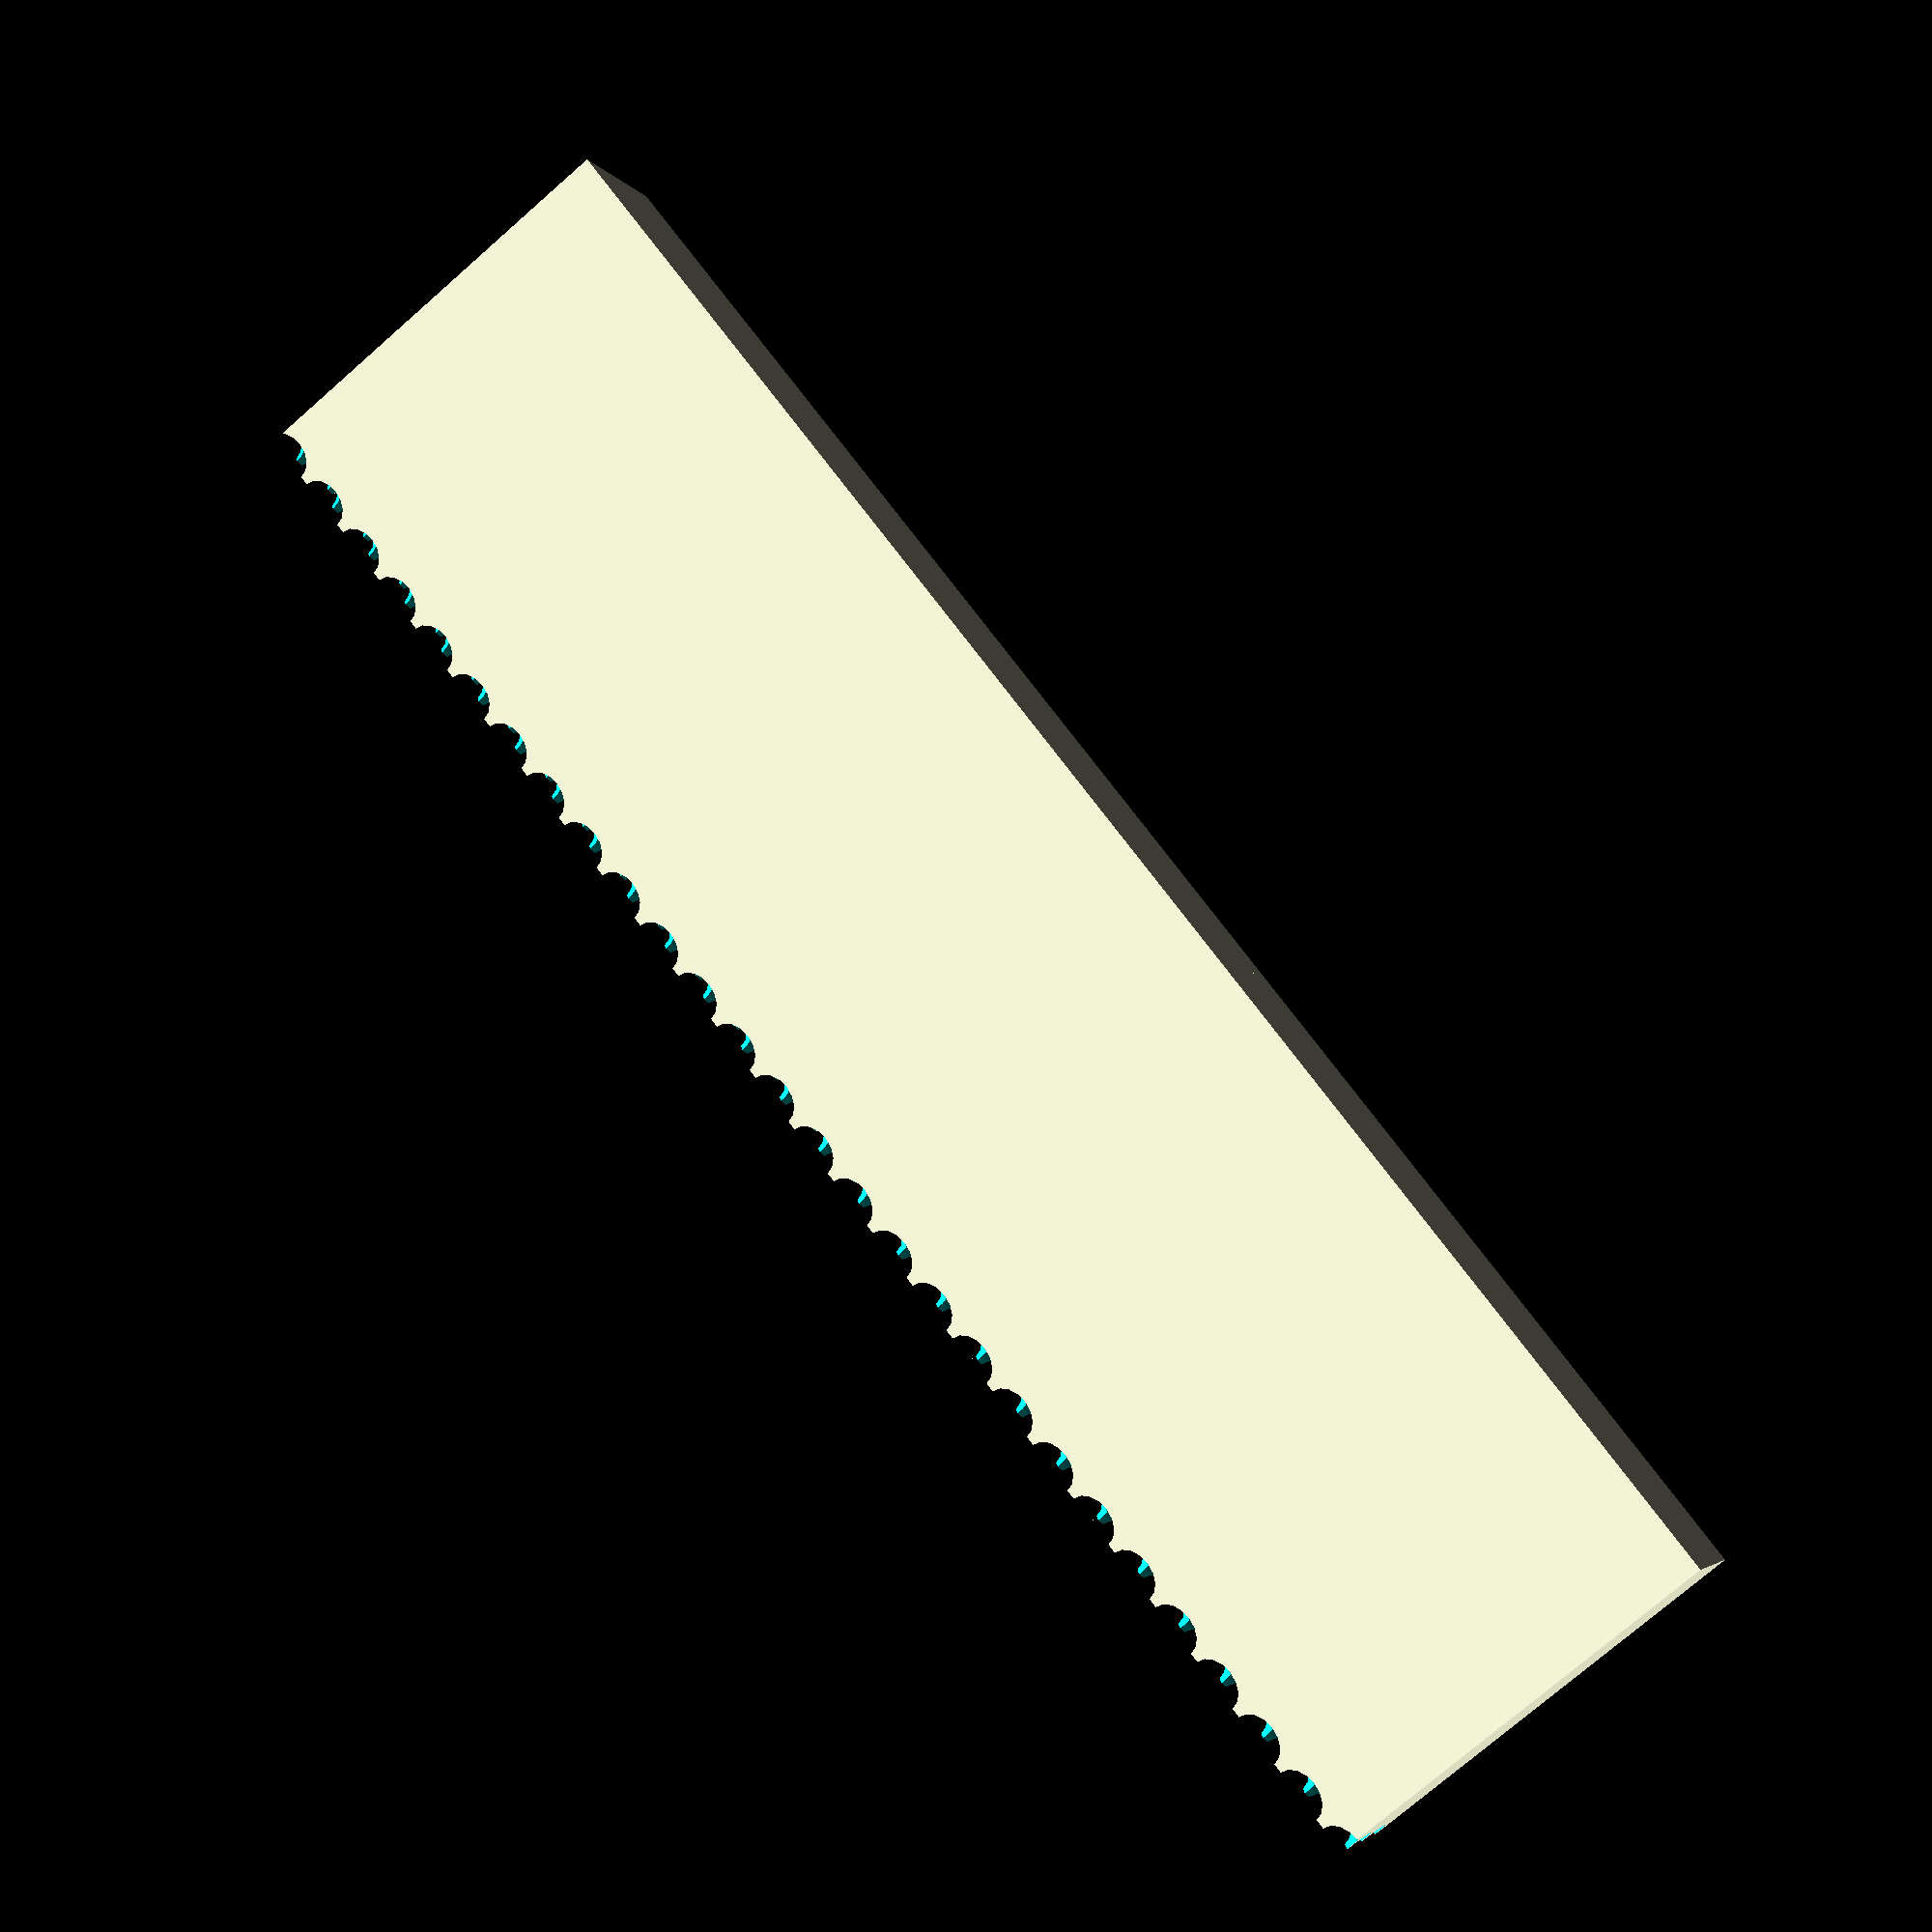
<openscad>
$fn=64;
intersection(){union(){translate(v = [0.000, 0, 0.000])
difference(){cube(size = [1.500, 10, 1.500]);
translate(v = [0, 0])
rotate(a = [0, 45, 0])
cylinder(h = 2.130, $fn = 16, r = 0.450);
translate(v = [1.500, 0])
rotate(a = [0, -45, 0])
cylinder(h = 2.130, $fn = 16, r = 0.450);
}
translate(v = [0.000, 0, 1.500])
difference(){cube(size = [1.500, 10, 1.500]);
translate(v = [0, 0])
rotate(a = [0, 45, 0])
cylinder(h = 2.130, $fn = 16, r = 0.450);
translate(v = [1.500, 0])
rotate(a = [0, -45, 0])
cylinder(h = 2.130, $fn = 16, r = 0.450);
}
translate(v = [0.000, 0, 3.000])
difference(){cube(size = [1.500, 10, 1.500]);
translate(v = [0, 0])
rotate(a = [0, 45, 0])
cylinder(h = 2.130, $fn = 16, r = 0.450);
translate(v = [1.500, 0])
rotate(a = [0, -45, 0])
cylinder(h = 2.130, $fn = 16, r = 0.450);
}
translate(v = [1.500, 0, 0.000])
difference(){cube(size = [1.500, 10, 1.500]);
translate(v = [0, 0])
rotate(a = [0, 45, 0])
cylinder(h = 2.130, $fn = 16, r = 0.450);
translate(v = [1.500, 0])
rotate(a = [0, -45, 0])
cylinder(h = 2.130, $fn = 16, r = 0.450);
}
translate(v = [1.500, 0, 1.500])
difference(){cube(size = [1.500, 10, 1.500]);
translate(v = [0, 0])
rotate(a = [0, 45, 0])
cylinder(h = 2.130, $fn = 16, r = 0.450);
translate(v = [1.500, 0])
rotate(a = [0, -45, 0])
cylinder(h = 2.130, $fn = 16, r = 0.450);
}
translate(v = [1.500, 0, 3.000])
difference(){cube(size = [1.500, 10, 1.500]);
translate(v = [0, 0])
rotate(a = [0, 45, 0])
cylinder(h = 2.130, $fn = 16, r = 0.450);
translate(v = [1.500, 0])
rotate(a = [0, -45, 0])
cylinder(h = 2.130, $fn = 16, r = 0.450);
}
translate(v = [3.000, 0, 0.000])
difference(){cube(size = [1.500, 10, 1.500]);
translate(v = [0, 0])
rotate(a = [0, 45, 0])
cylinder(h = 2.130, $fn = 16, r = 0.450);
translate(v = [1.500, 0])
rotate(a = [0, -45, 0])
cylinder(h = 2.130, $fn = 16, r = 0.450);
}
translate(v = [3.000, 0, 1.500])
difference(){cube(size = [1.500, 10, 1.500]);
translate(v = [0, 0])
rotate(a = [0, 45, 0])
cylinder(h = 2.130, $fn = 16, r = 0.450);
translate(v = [1.500, 0])
rotate(a = [0, -45, 0])
cylinder(h = 2.130, $fn = 16, r = 0.450);
}
translate(v = [3.000, 0, 3.000])
difference(){cube(size = [1.500, 10, 1.500]);
translate(v = [0, 0])
rotate(a = [0, 45, 0])
cylinder(h = 2.130, $fn = 16, r = 0.450);
translate(v = [1.500, 0])
rotate(a = [0, -45, 0])
cylinder(h = 2.130, $fn = 16, r = 0.450);
}
translate(v = [4.500, 0, 0.000])
difference(){cube(size = [1.500, 10, 1.500]);
translate(v = [0, 0])
rotate(a = [0, 45, 0])
cylinder(h = 2.130, $fn = 16, r = 0.450);
translate(v = [1.500, 0])
rotate(a = [0, -45, 0])
cylinder(h = 2.130, $fn = 16, r = 0.450);
}
translate(v = [4.500, 0, 1.500])
difference(){cube(size = [1.500, 10, 1.500]);
translate(v = [0, 0])
rotate(a = [0, 45, 0])
cylinder(h = 2.130, $fn = 16, r = 0.450);
translate(v = [1.500, 0])
rotate(a = [0, -45, 0])
cylinder(h = 2.130, $fn = 16, r = 0.450);
}
translate(v = [4.500, 0, 3.000])
difference(){cube(size = [1.500, 10, 1.500]);
translate(v = [0, 0])
rotate(a = [0, 45, 0])
cylinder(h = 2.130, $fn = 16, r = 0.450);
translate(v = [1.500, 0])
rotate(a = [0, -45, 0])
cylinder(h = 2.130, $fn = 16, r = 0.450);
}
translate(v = [6.000, 0, 0.000])
difference(){cube(size = [1.500, 10, 1.500]);
translate(v = [0, 0])
rotate(a = [0, 45, 0])
cylinder(h = 2.130, $fn = 16, r = 0.450);
translate(v = [1.500, 0])
rotate(a = [0, -45, 0])
cylinder(h = 2.130, $fn = 16, r = 0.450);
}
translate(v = [6.000, 0, 1.500])
difference(){cube(size = [1.500, 10, 1.500]);
translate(v = [0, 0])
rotate(a = [0, 45, 0])
cylinder(h = 2.130, $fn = 16, r = 0.450);
translate(v = [1.500, 0])
rotate(a = [0, -45, 0])
cylinder(h = 2.130, $fn = 16, r = 0.450);
}
translate(v = [6.000, 0, 3.000])
difference(){cube(size = [1.500, 10, 1.500]);
translate(v = [0, 0])
rotate(a = [0, 45, 0])
cylinder(h = 2.130, $fn = 16, r = 0.450);
translate(v = [1.500, 0])
rotate(a = [0, -45, 0])
cylinder(h = 2.130, $fn = 16, r = 0.450);
}
translate(v = [7.500, 0, 0.000])
difference(){cube(size = [1.500, 10, 1.500]);
translate(v = [0, 0])
rotate(a = [0, 45, 0])
cylinder(h = 2.130, $fn = 16, r = 0.450);
translate(v = [1.500, 0])
rotate(a = [0, -45, 0])
cylinder(h = 2.130, $fn = 16, r = 0.450);
}
translate(v = [7.500, 0, 1.500])
difference(){cube(size = [1.500, 10, 1.500]);
translate(v = [0, 0])
rotate(a = [0, 45, 0])
cylinder(h = 2.130, $fn = 16, r = 0.450);
translate(v = [1.500, 0])
rotate(a = [0, -45, 0])
cylinder(h = 2.130, $fn = 16, r = 0.450);
}
translate(v = [7.500, 0, 3.000])
difference(){cube(size = [1.500, 10, 1.500]);
translate(v = [0, 0])
rotate(a = [0, 45, 0])
cylinder(h = 2.130, $fn = 16, r = 0.450);
translate(v = [1.500, 0])
rotate(a = [0, -45, 0])
cylinder(h = 2.130, $fn = 16, r = 0.450);
}
translate(v = [9.000, 0, 0.000])
difference(){cube(size = [1.500, 10, 1.500]);
translate(v = [0, 0])
rotate(a = [0, 45, 0])
cylinder(h = 2.130, $fn = 16, r = 0.450);
translate(v = [1.500, 0])
rotate(a = [0, -45, 0])
cylinder(h = 2.130, $fn = 16, r = 0.450);
}
translate(v = [9.000, 0, 1.500])
difference(){cube(size = [1.500, 10, 1.500]);
translate(v = [0, 0])
rotate(a = [0, 45, 0])
cylinder(h = 2.130, $fn = 16, r = 0.450);
translate(v = [1.500, 0])
rotate(a = [0, -45, 0])
cylinder(h = 2.130, $fn = 16, r = 0.450);
}
translate(v = [9.000, 0, 3.000])
difference(){cube(size = [1.500, 10, 1.500]);
translate(v = [0, 0])
rotate(a = [0, 45, 0])
cylinder(h = 2.130, $fn = 16, r = 0.450);
translate(v = [1.500, 0])
rotate(a = [0, -45, 0])
cylinder(h = 2.130, $fn = 16, r = 0.450);
}
translate(v = [10.500, 0, 0.000])
difference(){cube(size = [1.500, 10, 1.500]);
translate(v = [0, 0])
rotate(a = [0, 45, 0])
cylinder(h = 2.130, $fn = 16, r = 0.450);
translate(v = [1.500, 0])
rotate(a = [0, -45, 0])
cylinder(h = 2.130, $fn = 16, r = 0.450);
}
translate(v = [10.500, 0, 1.500])
difference(){cube(size = [1.500, 10, 1.500]);
translate(v = [0, 0])
rotate(a = [0, 45, 0])
cylinder(h = 2.130, $fn = 16, r = 0.450);
translate(v = [1.500, 0])
rotate(a = [0, -45, 0])
cylinder(h = 2.130, $fn = 16, r = 0.450);
}
translate(v = [10.500, 0, 3.000])
difference(){cube(size = [1.500, 10, 1.500]);
translate(v = [0, 0])
rotate(a = [0, 45, 0])
cylinder(h = 2.130, $fn = 16, r = 0.450);
translate(v = [1.500, 0])
rotate(a = [0, -45, 0])
cylinder(h = 2.130, $fn = 16, r = 0.450);
}
translate(v = [12.000, 0, 0.000])
difference(){cube(size = [1.500, 10, 1.500]);
translate(v = [0, 0])
rotate(a = [0, 45, 0])
cylinder(h = 2.130, $fn = 16, r = 0.450);
translate(v = [1.500, 0])
rotate(a = [0, -45, 0])
cylinder(h = 2.130, $fn = 16, r = 0.450);
}
translate(v = [12.000, 0, 1.500])
difference(){cube(size = [1.500, 10, 1.500]);
translate(v = [0, 0])
rotate(a = [0, 45, 0])
cylinder(h = 2.130, $fn = 16, r = 0.450);
translate(v = [1.500, 0])
rotate(a = [0, -45, 0])
cylinder(h = 2.130, $fn = 16, r = 0.450);
}
translate(v = [12.000, 0, 3.000])
difference(){cube(size = [1.500, 10, 1.500]);
translate(v = [0, 0])
rotate(a = [0, 45, 0])
cylinder(h = 2.130, $fn = 16, r = 0.450);
translate(v = [1.500, 0])
rotate(a = [0, -45, 0])
cylinder(h = 2.130, $fn = 16, r = 0.450);
}
translate(v = [13.500, 0, 0.000])
difference(){cube(size = [1.500, 10, 1.500]);
translate(v = [0, 0])
rotate(a = [0, 45, 0])
cylinder(h = 2.130, $fn = 16, r = 0.450);
translate(v = [1.500, 0])
rotate(a = [0, -45, 0])
cylinder(h = 2.130, $fn = 16, r = 0.450);
}
translate(v = [13.500, 0, 1.500])
difference(){cube(size = [1.500, 10, 1.500]);
translate(v = [0, 0])
rotate(a = [0, 45, 0])
cylinder(h = 2.130, $fn = 16, r = 0.450);
translate(v = [1.500, 0])
rotate(a = [0, -45, 0])
cylinder(h = 2.130, $fn = 16, r = 0.450);
}
translate(v = [13.500, 0, 3.000])
difference(){cube(size = [1.500, 10, 1.500]);
translate(v = [0, 0])
rotate(a = [0, 45, 0])
cylinder(h = 2.130, $fn = 16, r = 0.450);
translate(v = [1.500, 0])
rotate(a = [0, -45, 0])
cylinder(h = 2.130, $fn = 16, r = 0.450);
}
translate(v = [15.000, 0, 0.000])
difference(){cube(size = [1.500, 10, 1.500]);
translate(v = [0, 0])
rotate(a = [0, 45, 0])
cylinder(h = 2.130, $fn = 16, r = 0.450);
translate(v = [1.500, 0])
rotate(a = [0, -45, 0])
cylinder(h = 2.130, $fn = 16, r = 0.450);
}
translate(v = [15.000, 0, 1.500])
difference(){cube(size = [1.500, 10, 1.500]);
translate(v = [0, 0])
rotate(a = [0, 45, 0])
cylinder(h = 2.130, $fn = 16, r = 0.450);
translate(v = [1.500, 0])
rotate(a = [0, -45, 0])
cylinder(h = 2.130, $fn = 16, r = 0.450);
}
translate(v = [15.000, 0, 3.000])
difference(){cube(size = [1.500, 10, 1.500]);
translate(v = [0, 0])
rotate(a = [0, 45, 0])
cylinder(h = 2.130, $fn = 16, r = 0.450);
translate(v = [1.500, 0])
rotate(a = [0, -45, 0])
cylinder(h = 2.130, $fn = 16, r = 0.450);
}
translate(v = [16.500, 0, 0.000])
difference(){cube(size = [1.500, 10, 1.500]);
translate(v = [0, 0])
rotate(a = [0, 45, 0])
cylinder(h = 2.130, $fn = 16, r = 0.450);
translate(v = [1.500, 0])
rotate(a = [0, -45, 0])
cylinder(h = 2.130, $fn = 16, r = 0.450);
}
translate(v = [16.500, 0, 1.500])
difference(){cube(size = [1.500, 10, 1.500]);
translate(v = [0, 0])
rotate(a = [0, 45, 0])
cylinder(h = 2.130, $fn = 16, r = 0.450);
translate(v = [1.500, 0])
rotate(a = [0, -45, 0])
cylinder(h = 2.130, $fn = 16, r = 0.450);
}
translate(v = [16.500, 0, 3.000])
difference(){cube(size = [1.500, 10, 1.500]);
translate(v = [0, 0])
rotate(a = [0, 45, 0])
cylinder(h = 2.130, $fn = 16, r = 0.450);
translate(v = [1.500, 0])
rotate(a = [0, -45, 0])
cylinder(h = 2.130, $fn = 16, r = 0.450);
}
translate(v = [18.000, 0, 0.000])
difference(){cube(size = [1.500, 10, 1.500]);
translate(v = [0, 0])
rotate(a = [0, 45, 0])
cylinder(h = 2.130, $fn = 16, r = 0.450);
translate(v = [1.500, 0])
rotate(a = [0, -45, 0])
cylinder(h = 2.130, $fn = 16, r = 0.450);
}
translate(v = [18.000, 0, 1.500])
difference(){cube(size = [1.500, 10, 1.500]);
translate(v = [0, 0])
rotate(a = [0, 45, 0])
cylinder(h = 2.130, $fn = 16, r = 0.450);
translate(v = [1.500, 0])
rotate(a = [0, -45, 0])
cylinder(h = 2.130, $fn = 16, r = 0.450);
}
translate(v = [18.000, 0, 3.000])
difference(){cube(size = [1.500, 10, 1.500]);
translate(v = [0, 0])
rotate(a = [0, 45, 0])
cylinder(h = 2.130, $fn = 16, r = 0.450);
translate(v = [1.500, 0])
rotate(a = [0, -45, 0])
cylinder(h = 2.130, $fn = 16, r = 0.450);
}
translate(v = [19.500, 0, 0.000])
difference(){cube(size = [1.500, 10, 1.500]);
translate(v = [0, 0])
rotate(a = [0, 45, 0])
cylinder(h = 2.130, $fn = 16, r = 0.450);
translate(v = [1.500, 0])
rotate(a = [0, -45, 0])
cylinder(h = 2.130, $fn = 16, r = 0.450);
}
translate(v = [19.500, 0, 1.500])
difference(){cube(size = [1.500, 10, 1.500]);
translate(v = [0, 0])
rotate(a = [0, 45, 0])
cylinder(h = 2.130, $fn = 16, r = 0.450);
translate(v = [1.500, 0])
rotate(a = [0, -45, 0])
cylinder(h = 2.130, $fn = 16, r = 0.450);
}
translate(v = [19.500, 0, 3.000])
difference(){cube(size = [1.500, 10, 1.500]);
translate(v = [0, 0])
rotate(a = [0, 45, 0])
cylinder(h = 2.130, $fn = 16, r = 0.450);
translate(v = [1.500, 0])
rotate(a = [0, -45, 0])
cylinder(h = 2.130, $fn = 16, r = 0.450);
}
translate(v = [21.000, 0, 0.000])
difference(){cube(size = [1.500, 10, 1.500]);
translate(v = [0, 0])
rotate(a = [0, 45, 0])
cylinder(h = 2.130, $fn = 16, r = 0.450);
translate(v = [1.500, 0])
rotate(a = [0, -45, 0])
cylinder(h = 2.130, $fn = 16, r = 0.450);
}
translate(v = [21.000, 0, 1.500])
difference(){cube(size = [1.500, 10, 1.500]);
translate(v = [0, 0])
rotate(a = [0, 45, 0])
cylinder(h = 2.130, $fn = 16, r = 0.450);
translate(v = [1.500, 0])
rotate(a = [0, -45, 0])
cylinder(h = 2.130, $fn = 16, r = 0.450);
}
translate(v = [21.000, 0, 3.000])
difference(){cube(size = [1.500, 10, 1.500]);
translate(v = [0, 0])
rotate(a = [0, 45, 0])
cylinder(h = 2.130, $fn = 16, r = 0.450);
translate(v = [1.500, 0])
rotate(a = [0, -45, 0])
cylinder(h = 2.130, $fn = 16, r = 0.450);
}
translate(v = [22.500, 0, 0.000])
difference(){cube(size = [1.500, 10, 1.500]);
translate(v = [0, 0])
rotate(a = [0, 45, 0])
cylinder(h = 2.130, $fn = 16, r = 0.450);
translate(v = [1.500, 0])
rotate(a = [0, -45, 0])
cylinder(h = 2.130, $fn = 16, r = 0.450);
}
translate(v = [22.500, 0, 1.500])
difference(){cube(size = [1.500, 10, 1.500]);
translate(v = [0, 0])
rotate(a = [0, 45, 0])
cylinder(h = 2.130, $fn = 16, r = 0.450);
translate(v = [1.500, 0])
rotate(a = [0, -45, 0])
cylinder(h = 2.130, $fn = 16, r = 0.450);
}
translate(v = [22.500, 0, 3.000])
difference(){cube(size = [1.500, 10, 1.500]);
translate(v = [0, 0])
rotate(a = [0, 45, 0])
cylinder(h = 2.130, $fn = 16, r = 0.450);
translate(v = [1.500, 0])
rotate(a = [0, -45, 0])
cylinder(h = 2.130, $fn = 16, r = 0.450);
}
translate(v = [24.000, 0, 0.000])
difference(){cube(size = [1.500, 10, 1.500]);
translate(v = [0, 0])
rotate(a = [0, 45, 0])
cylinder(h = 2.130, $fn = 16, r = 0.450);
translate(v = [1.500, 0])
rotate(a = [0, -45, 0])
cylinder(h = 2.130, $fn = 16, r = 0.450);
}
translate(v = [24.000, 0, 1.500])
difference(){cube(size = [1.500, 10, 1.500]);
translate(v = [0, 0])
rotate(a = [0, 45, 0])
cylinder(h = 2.130, $fn = 16, r = 0.450);
translate(v = [1.500, 0])
rotate(a = [0, -45, 0])
cylinder(h = 2.130, $fn = 16, r = 0.450);
}
translate(v = [24.000, 0, 3.000])
difference(){cube(size = [1.500, 10, 1.500]);
translate(v = [0, 0])
rotate(a = [0, 45, 0])
cylinder(h = 2.130, $fn = 16, r = 0.450);
translate(v = [1.500, 0])
rotate(a = [0, -45, 0])
cylinder(h = 2.130, $fn = 16, r = 0.450);
}
translate(v = [25.500, 0, 0.000])
difference(){cube(size = [1.500, 10, 1.500]);
translate(v = [0, 0])
rotate(a = [0, 45, 0])
cylinder(h = 2.130, $fn = 16, r = 0.450);
translate(v = [1.500, 0])
rotate(a = [0, -45, 0])
cylinder(h = 2.130, $fn = 16, r = 0.450);
}
translate(v = [25.500, 0, 1.500])
difference(){cube(size = [1.500, 10, 1.500]);
translate(v = [0, 0])
rotate(a = [0, 45, 0])
cylinder(h = 2.130, $fn = 16, r = 0.450);
translate(v = [1.500, 0])
rotate(a = [0, -45, 0])
cylinder(h = 2.130, $fn = 16, r = 0.450);
}
translate(v = [25.500, 0, 3.000])
difference(){cube(size = [1.500, 10, 1.500]);
translate(v = [0, 0])
rotate(a = [0, 45, 0])
cylinder(h = 2.130, $fn = 16, r = 0.450);
translate(v = [1.500, 0])
rotate(a = [0, -45, 0])
cylinder(h = 2.130, $fn = 16, r = 0.450);
}
translate(v = [27.000, 0, 0.000])
difference(){cube(size = [1.500, 10, 1.500]);
translate(v = [0, 0])
rotate(a = [0, 45, 0])
cylinder(h = 2.130, $fn = 16, r = 0.450);
translate(v = [1.500, 0])
rotate(a = [0, -45, 0])
cylinder(h = 2.130, $fn = 16, r = 0.450);
}
translate(v = [27.000, 0, 1.500])
difference(){cube(size = [1.500, 10, 1.500]);
translate(v = [0, 0])
rotate(a = [0, 45, 0])
cylinder(h = 2.130, $fn = 16, r = 0.450);
translate(v = [1.500, 0])
rotate(a = [0, -45, 0])
cylinder(h = 2.130, $fn = 16, r = 0.450);
}
translate(v = [27.000, 0, 3.000])
difference(){cube(size = [1.500, 10, 1.500]);
translate(v = [0, 0])
rotate(a = [0, 45, 0])
cylinder(h = 2.130, $fn = 16, r = 0.450);
translate(v = [1.500, 0])
rotate(a = [0, -45, 0])
cylinder(h = 2.130, $fn = 16, r = 0.450);
}
translate(v = [28.500, 0, 0.000])
difference(){cube(size = [1.500, 10, 1.500]);
translate(v = [0, 0])
rotate(a = [0, 45, 0])
cylinder(h = 2.130, $fn = 16, r = 0.450);
translate(v = [1.500, 0])
rotate(a = [0, -45, 0])
cylinder(h = 2.130, $fn = 16, r = 0.450);
}
translate(v = [28.500, 0, 1.500])
difference(){cube(size = [1.500, 10, 1.500]);
translate(v = [0, 0])
rotate(a = [0, 45, 0])
cylinder(h = 2.130, $fn = 16, r = 0.450);
translate(v = [1.500, 0])
rotate(a = [0, -45, 0])
cylinder(h = 2.130, $fn = 16, r = 0.450);
}
translate(v = [28.500, 0, 3.000])
difference(){cube(size = [1.500, 10, 1.500]);
translate(v = [0, 0])
rotate(a = [0, 45, 0])
cylinder(h = 2.130, $fn = 16, r = 0.450);
translate(v = [1.500, 0])
rotate(a = [0, -45, 0])
cylinder(h = 2.130, $fn = 16, r = 0.450);
}
translate(v = [30.000, 0, 0.000])
difference(){cube(size = [1.500, 10, 1.500]);
translate(v = [0, 0])
rotate(a = [0, 45, 0])
cylinder(h = 2.130, $fn = 16, r = 0.450);
translate(v = [1.500, 0])
rotate(a = [0, -45, 0])
cylinder(h = 2.130, $fn = 16, r = 0.450);
}
translate(v = [30.000, 0, 1.500])
difference(){cube(size = [1.500, 10, 1.500]);
translate(v = [0, 0])
rotate(a = [0, 45, 0])
cylinder(h = 2.130, $fn = 16, r = 0.450);
translate(v = [1.500, 0])
rotate(a = [0, -45, 0])
cylinder(h = 2.130, $fn = 16, r = 0.450);
}
translate(v = [30.000, 0, 3.000])
difference(){cube(size = [1.500, 10, 1.500]);
translate(v = [0, 0])
rotate(a = [0, 45, 0])
cylinder(h = 2.130, $fn = 16, r = 0.450);
translate(v = [1.500, 0])
rotate(a = [0, -45, 0])
cylinder(h = 2.130, $fn = 16, r = 0.450);
}
translate(v = [31.500, 0, 0.000])
difference(){cube(size = [1.500, 10, 1.500]);
translate(v = [0, 0])
rotate(a = [0, 45, 0])
cylinder(h = 2.130, $fn = 16, r = 0.450);
translate(v = [1.500, 0])
rotate(a = [0, -45, 0])
cylinder(h = 2.130, $fn = 16, r = 0.450);
}
translate(v = [31.500, 0, 1.500])
difference(){cube(size = [1.500, 10, 1.500]);
translate(v = [0, 0])
rotate(a = [0, 45, 0])
cylinder(h = 2.130, $fn = 16, r = 0.450);
translate(v = [1.500, 0])
rotate(a = [0, -45, 0])
cylinder(h = 2.130, $fn = 16, r = 0.450);
}
translate(v = [31.500, 0, 3.000])
difference(){cube(size = [1.500, 10, 1.500]);
translate(v = [0, 0])
rotate(a = [0, 45, 0])
cylinder(h = 2.130, $fn = 16, r = 0.450);
translate(v = [1.500, 0])
rotate(a = [0, -45, 0])
cylinder(h = 2.130, $fn = 16, r = 0.450);
}
translate(v = [33.000, 0, 0.000])
difference(){cube(size = [1.500, 10, 1.500]);
translate(v = [0, 0])
rotate(a = [0, 45, 0])
cylinder(h = 2.130, $fn = 16, r = 0.450);
translate(v = [1.500, 0])
rotate(a = [0, -45, 0])
cylinder(h = 2.130, $fn = 16, r = 0.450);
}
translate(v = [33.000, 0, 1.500])
difference(){cube(size = [1.500, 10, 1.500]);
translate(v = [0, 0])
rotate(a = [0, 45, 0])
cylinder(h = 2.130, $fn = 16, r = 0.450);
translate(v = [1.500, 0])
rotate(a = [0, -45, 0])
cylinder(h = 2.130, $fn = 16, r = 0.450);
}
translate(v = [33.000, 0, 3.000])
difference(){cube(size = [1.500, 10, 1.500]);
translate(v = [0, 0])
rotate(a = [0, 45, 0])
cylinder(h = 2.130, $fn = 16, r = 0.450);
translate(v = [1.500, 0])
rotate(a = [0, -45, 0])
cylinder(h = 2.130, $fn = 16, r = 0.450);
}
translate(v = [34.500, 0, 0.000])
difference(){cube(size = [1.500, 10, 1.500]);
translate(v = [0, 0])
rotate(a = [0, 45, 0])
cylinder(h = 2.130, $fn = 16, r = 0.450);
translate(v = [1.500, 0])
rotate(a = [0, -45, 0])
cylinder(h = 2.130, $fn = 16, r = 0.450);
}
translate(v = [34.500, 0, 1.500])
difference(){cube(size = [1.500, 10, 1.500]);
translate(v = [0, 0])
rotate(a = [0, 45, 0])
cylinder(h = 2.130, $fn = 16, r = 0.450);
translate(v = [1.500, 0])
rotate(a = [0, -45, 0])
cylinder(h = 2.130, $fn = 16, r = 0.450);
}
translate(v = [34.500, 0, 3.000])
difference(){cube(size = [1.500, 10, 1.500]);
translate(v = [0, 0])
rotate(a = [0, 45, 0])
cylinder(h = 2.130, $fn = 16, r = 0.450);
translate(v = [1.500, 0])
rotate(a = [0, -45, 0])
cylinder(h = 2.130, $fn = 16, r = 0.450);
}
translate(v = [36.000, 0, 0.000])
difference(){cube(size = [1.500, 10, 1.500]);
translate(v = [0, 0])
rotate(a = [0, 45, 0])
cylinder(h = 2.130, $fn = 16, r = 0.450);
translate(v = [1.500, 0])
rotate(a = [0, -45, 0])
cylinder(h = 2.130, $fn = 16, r = 0.450);
}
translate(v = [36.000, 0, 1.500])
difference(){cube(size = [1.500, 10, 1.500]);
translate(v = [0, 0])
rotate(a = [0, 45, 0])
cylinder(h = 2.130, $fn = 16, r = 0.450);
translate(v = [1.500, 0])
rotate(a = [0, -45, 0])
cylinder(h = 2.130, $fn = 16, r = 0.450);
}
translate(v = [36.000, 0, 3.000])
difference(){cube(size = [1.500, 10, 1.500]);
translate(v = [0, 0])
rotate(a = [0, 45, 0])
cylinder(h = 2.130, $fn = 16, r = 0.450);
translate(v = [1.500, 0])
rotate(a = [0, -45, 0])
cylinder(h = 2.130, $fn = 16, r = 0.450);
}
translate(v = [37.500, 0, 0.000])
difference(){cube(size = [1.500, 10, 1.500]);
translate(v = [0, 0])
rotate(a = [0, 45, 0])
cylinder(h = 2.130, $fn = 16, r = 0.450);
translate(v = [1.500, 0])
rotate(a = [0, -45, 0])
cylinder(h = 2.130, $fn = 16, r = 0.450);
}
translate(v = [37.500, 0, 1.500])
difference(){cube(size = [1.500, 10, 1.500]);
translate(v = [0, 0])
rotate(a = [0, 45, 0])
cylinder(h = 2.130, $fn = 16, r = 0.450);
translate(v = [1.500, 0])
rotate(a = [0, -45, 0])
cylinder(h = 2.130, $fn = 16, r = 0.450);
}
translate(v = [37.500, 0, 3.000])
difference(){cube(size = [1.500, 10, 1.500]);
translate(v = [0, 0])
rotate(a = [0, 45, 0])
cylinder(h = 2.130, $fn = 16, r = 0.450);
translate(v = [1.500, 0])
rotate(a = [0, -45, 0])
cylinder(h = 2.130, $fn = 16, r = 0.450);
}
translate(v = [39.000, 0, 0.000])
difference(){cube(size = [1.500, 10, 1.500]);
translate(v = [0, 0])
rotate(a = [0, 45, 0])
cylinder(h = 2.130, $fn = 16, r = 0.450);
translate(v = [1.500, 0])
rotate(a = [0, -45, 0])
cylinder(h = 2.130, $fn = 16, r = 0.450);
}
translate(v = [39.000, 0, 1.500])
difference(){cube(size = [1.500, 10, 1.500]);
translate(v = [0, 0])
rotate(a = [0, 45, 0])
cylinder(h = 2.130, $fn = 16, r = 0.450);
translate(v = [1.500, 0])
rotate(a = [0, -45, 0])
cylinder(h = 2.130, $fn = 16, r = 0.450);
}
translate(v = [39.000, 0, 3.000])
difference(){cube(size = [1.500, 10, 1.500]);
translate(v = [0, 0])
rotate(a = [0, 45, 0])
cylinder(h = 2.130, $fn = 16, r = 0.450);
translate(v = [1.500, 0])
rotate(a = [0, -45, 0])
cylinder(h = 2.130, $fn = 16, r = 0.450);
}
translate(v = [40.500, 0, 0.000])
difference(){cube(size = [1.500, 10, 1.500]);
translate(v = [0, 0])
rotate(a = [0, 45, 0])
cylinder(h = 2.130, $fn = 16, r = 0.450);
translate(v = [1.500, 0])
rotate(a = [0, -45, 0])
cylinder(h = 2.130, $fn = 16, r = 0.450);
}
translate(v = [40.500, 0, 1.500])
difference(){cube(size = [1.500, 10, 1.500]);
translate(v = [0, 0])
rotate(a = [0, 45, 0])
cylinder(h = 2.130, $fn = 16, r = 0.450);
translate(v = [1.500, 0])
rotate(a = [0, -45, 0])
cylinder(h = 2.130, $fn = 16, r = 0.450);
}
translate(v = [40.500, 0, 3.000])
difference(){cube(size = [1.500, 10, 1.500]);
translate(v = [0, 0])
rotate(a = [0, 45, 0])
cylinder(h = 2.130, $fn = 16, r = 0.450);
translate(v = [1.500, 0])
rotate(a = [0, -45, 0])
cylinder(h = 2.130, $fn = 16, r = 0.450);
}
}
cube(size = [41, 10, 4]);
}

</openscad>
<views>
elev=183.8 azim=128.4 roll=343.7 proj=p view=wireframe
</views>
